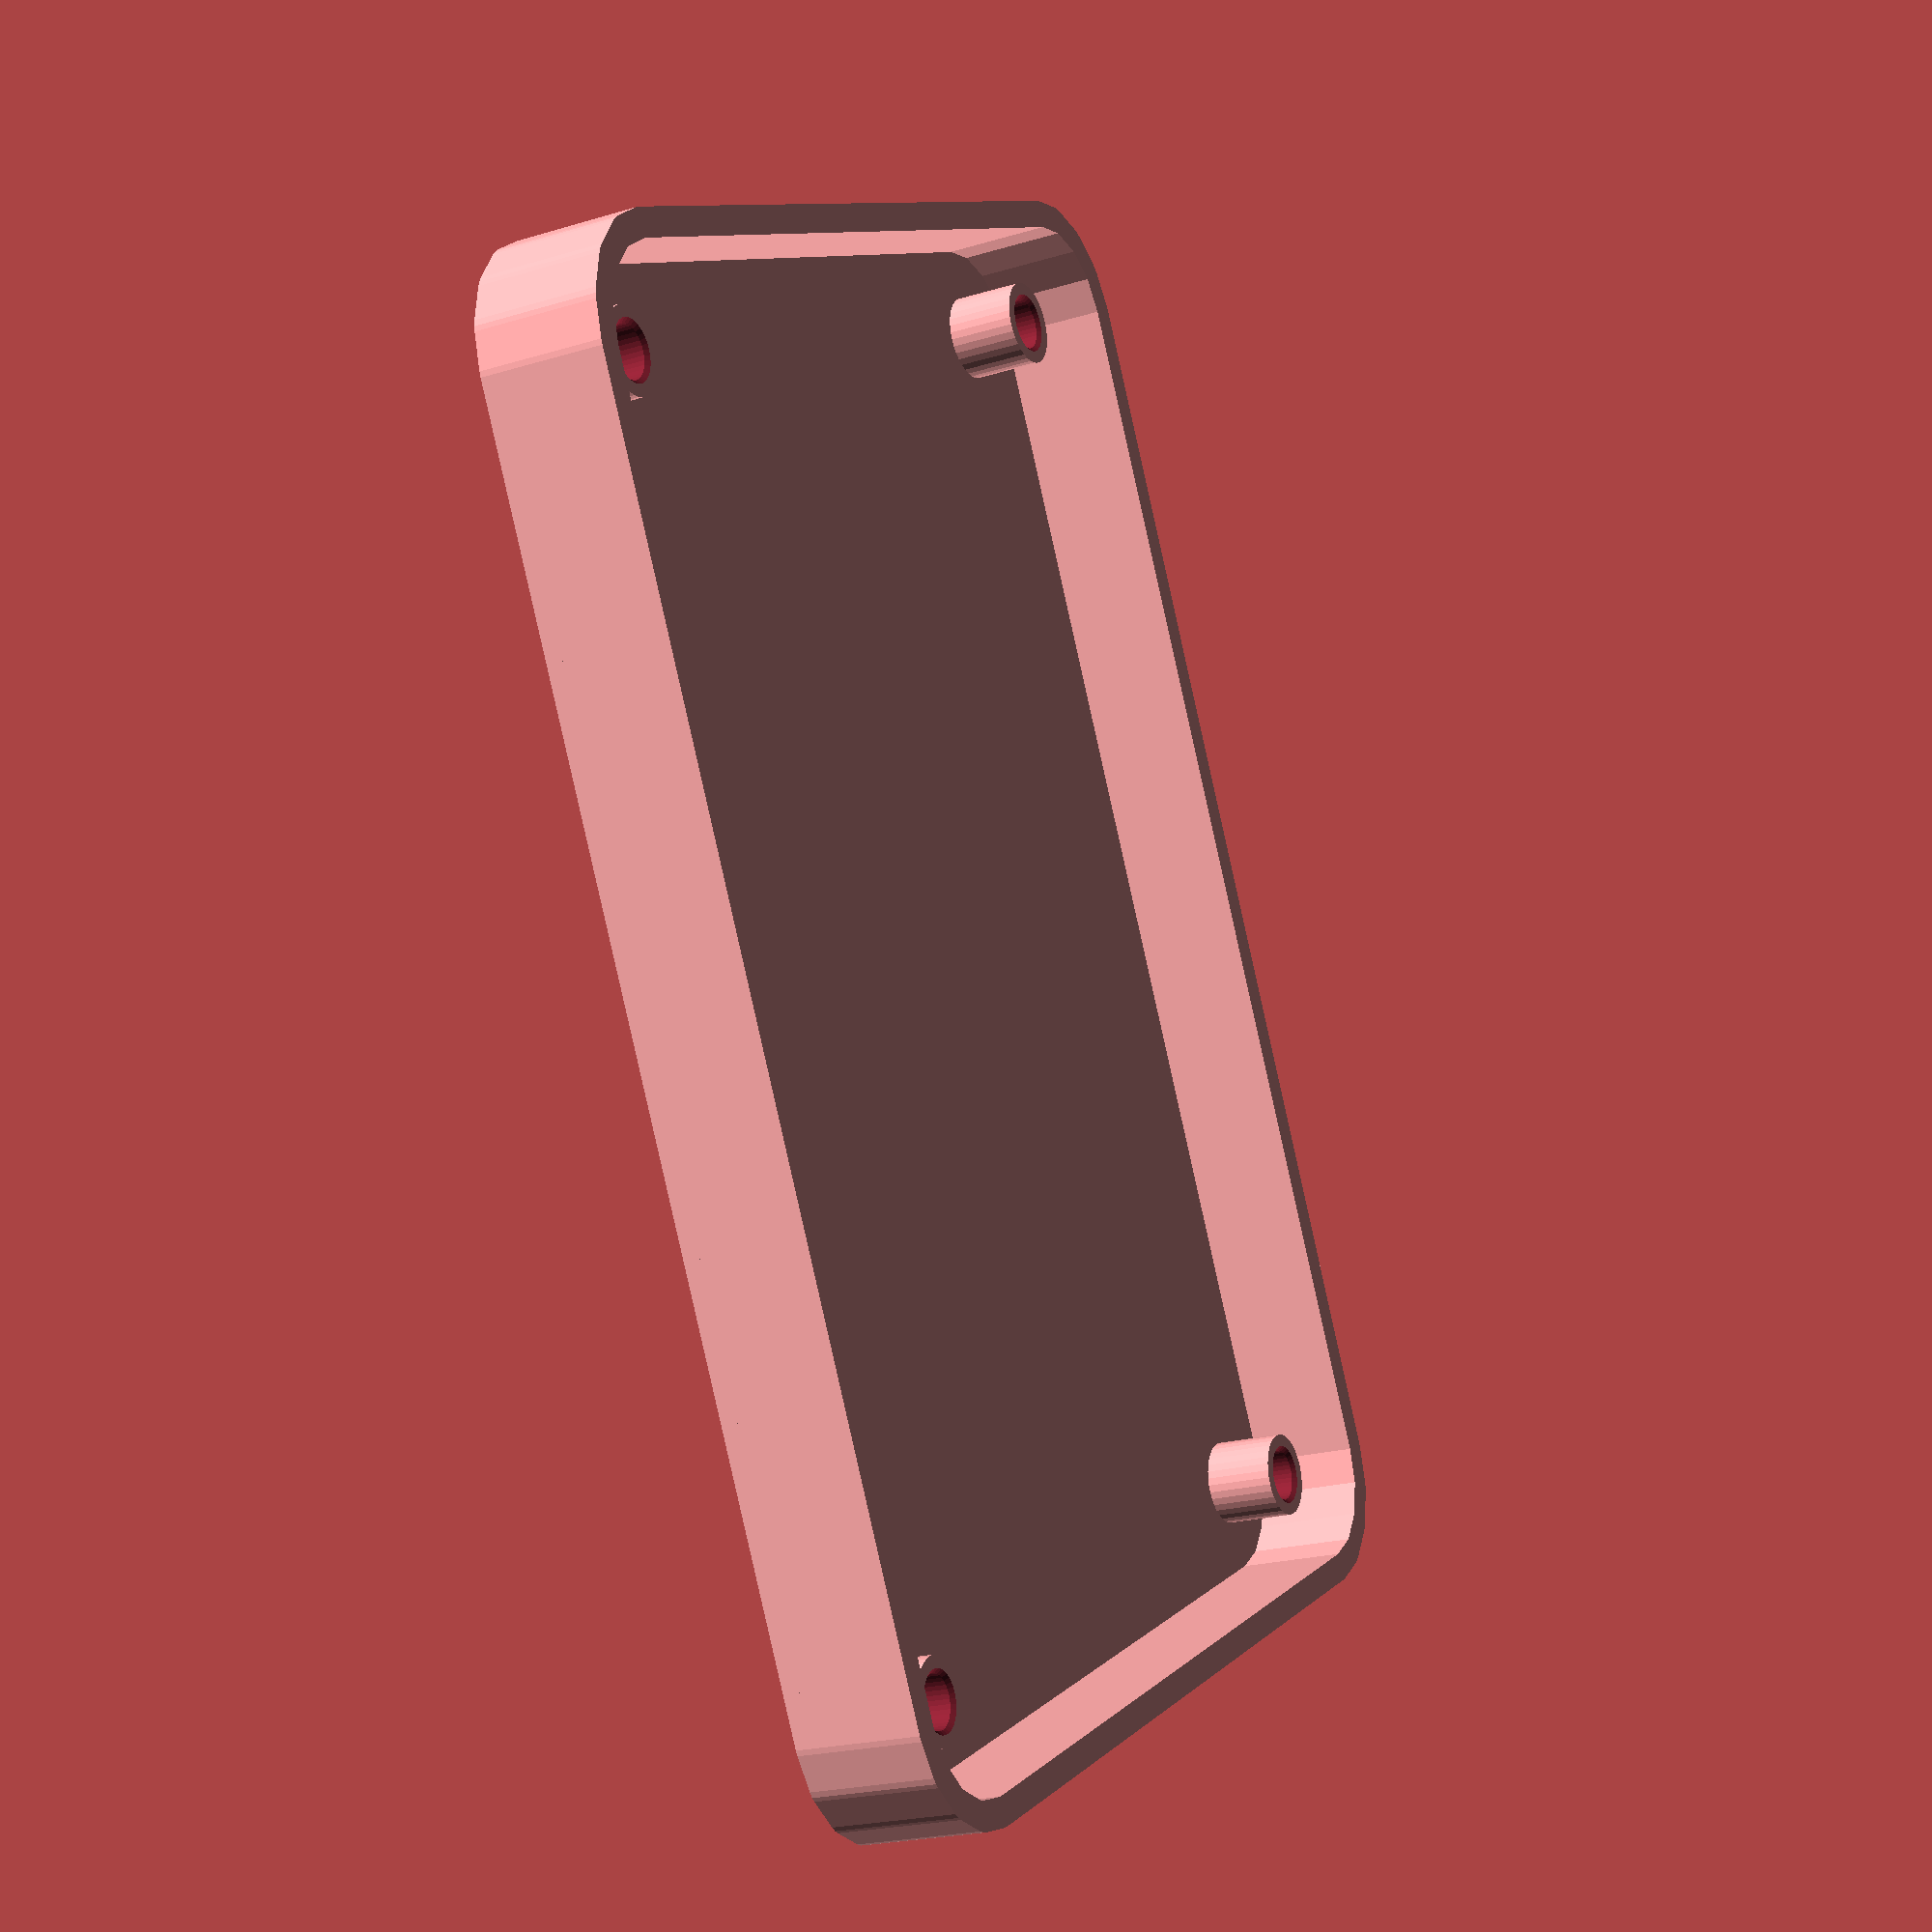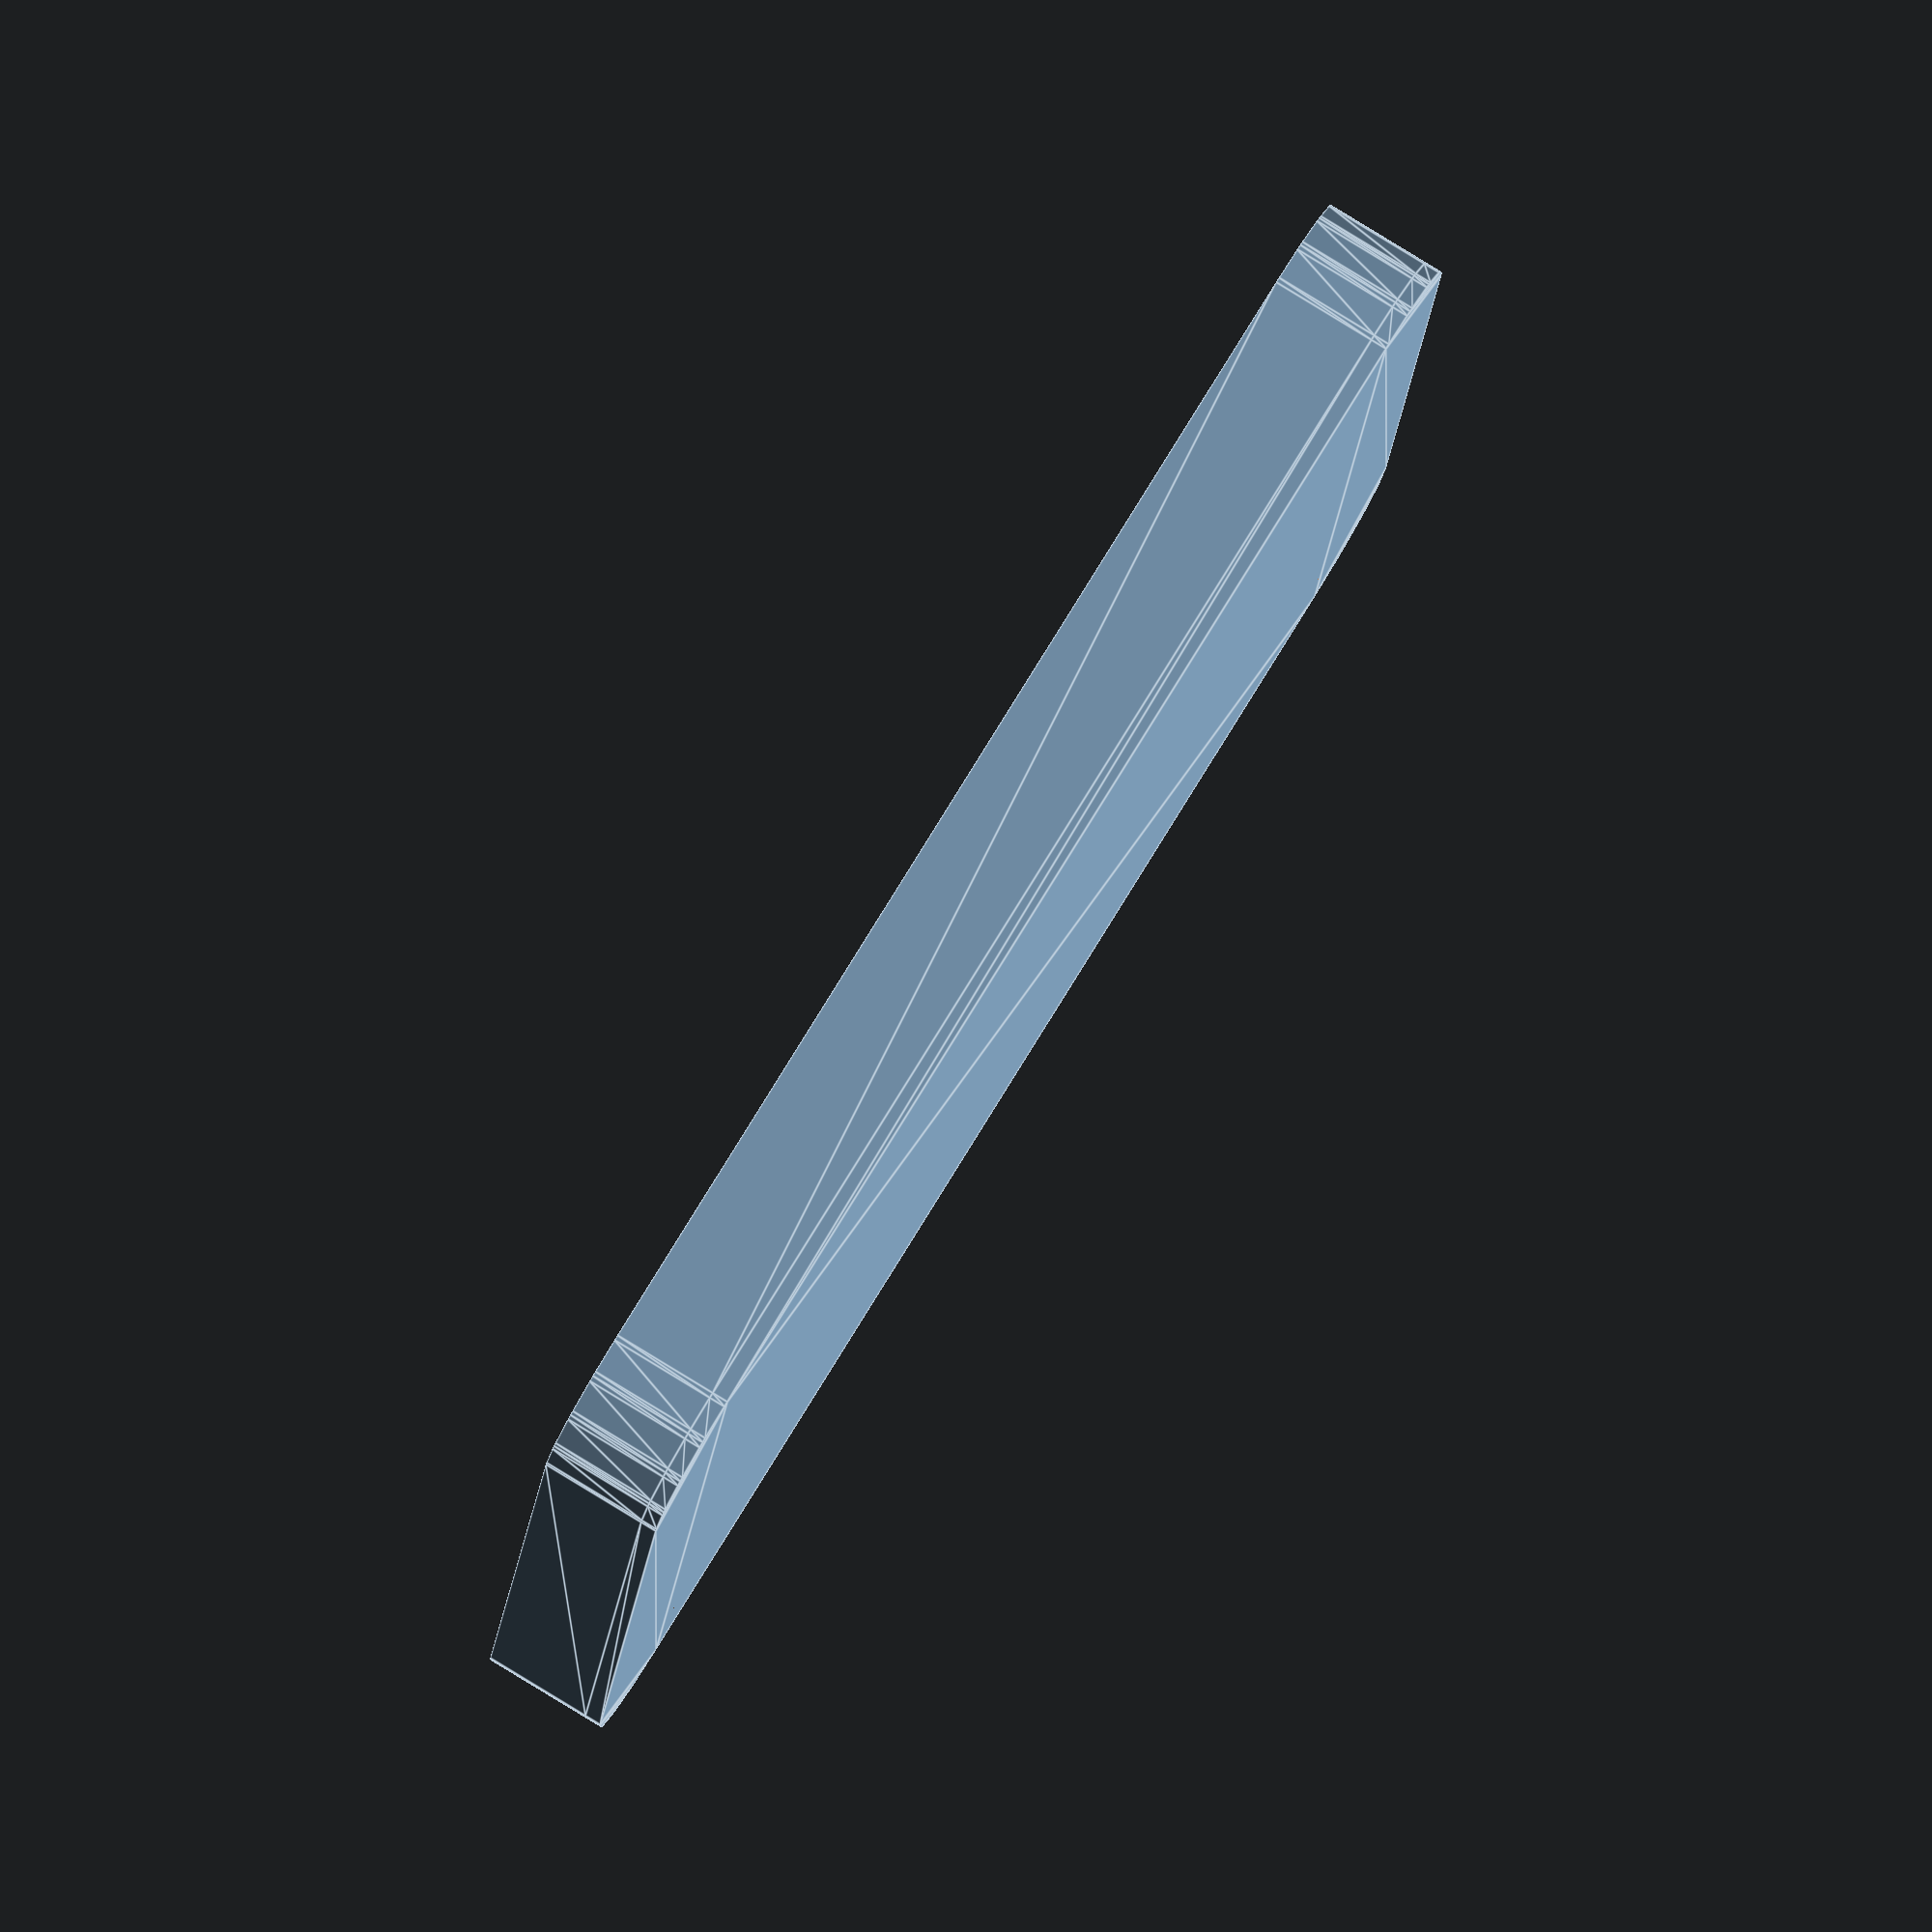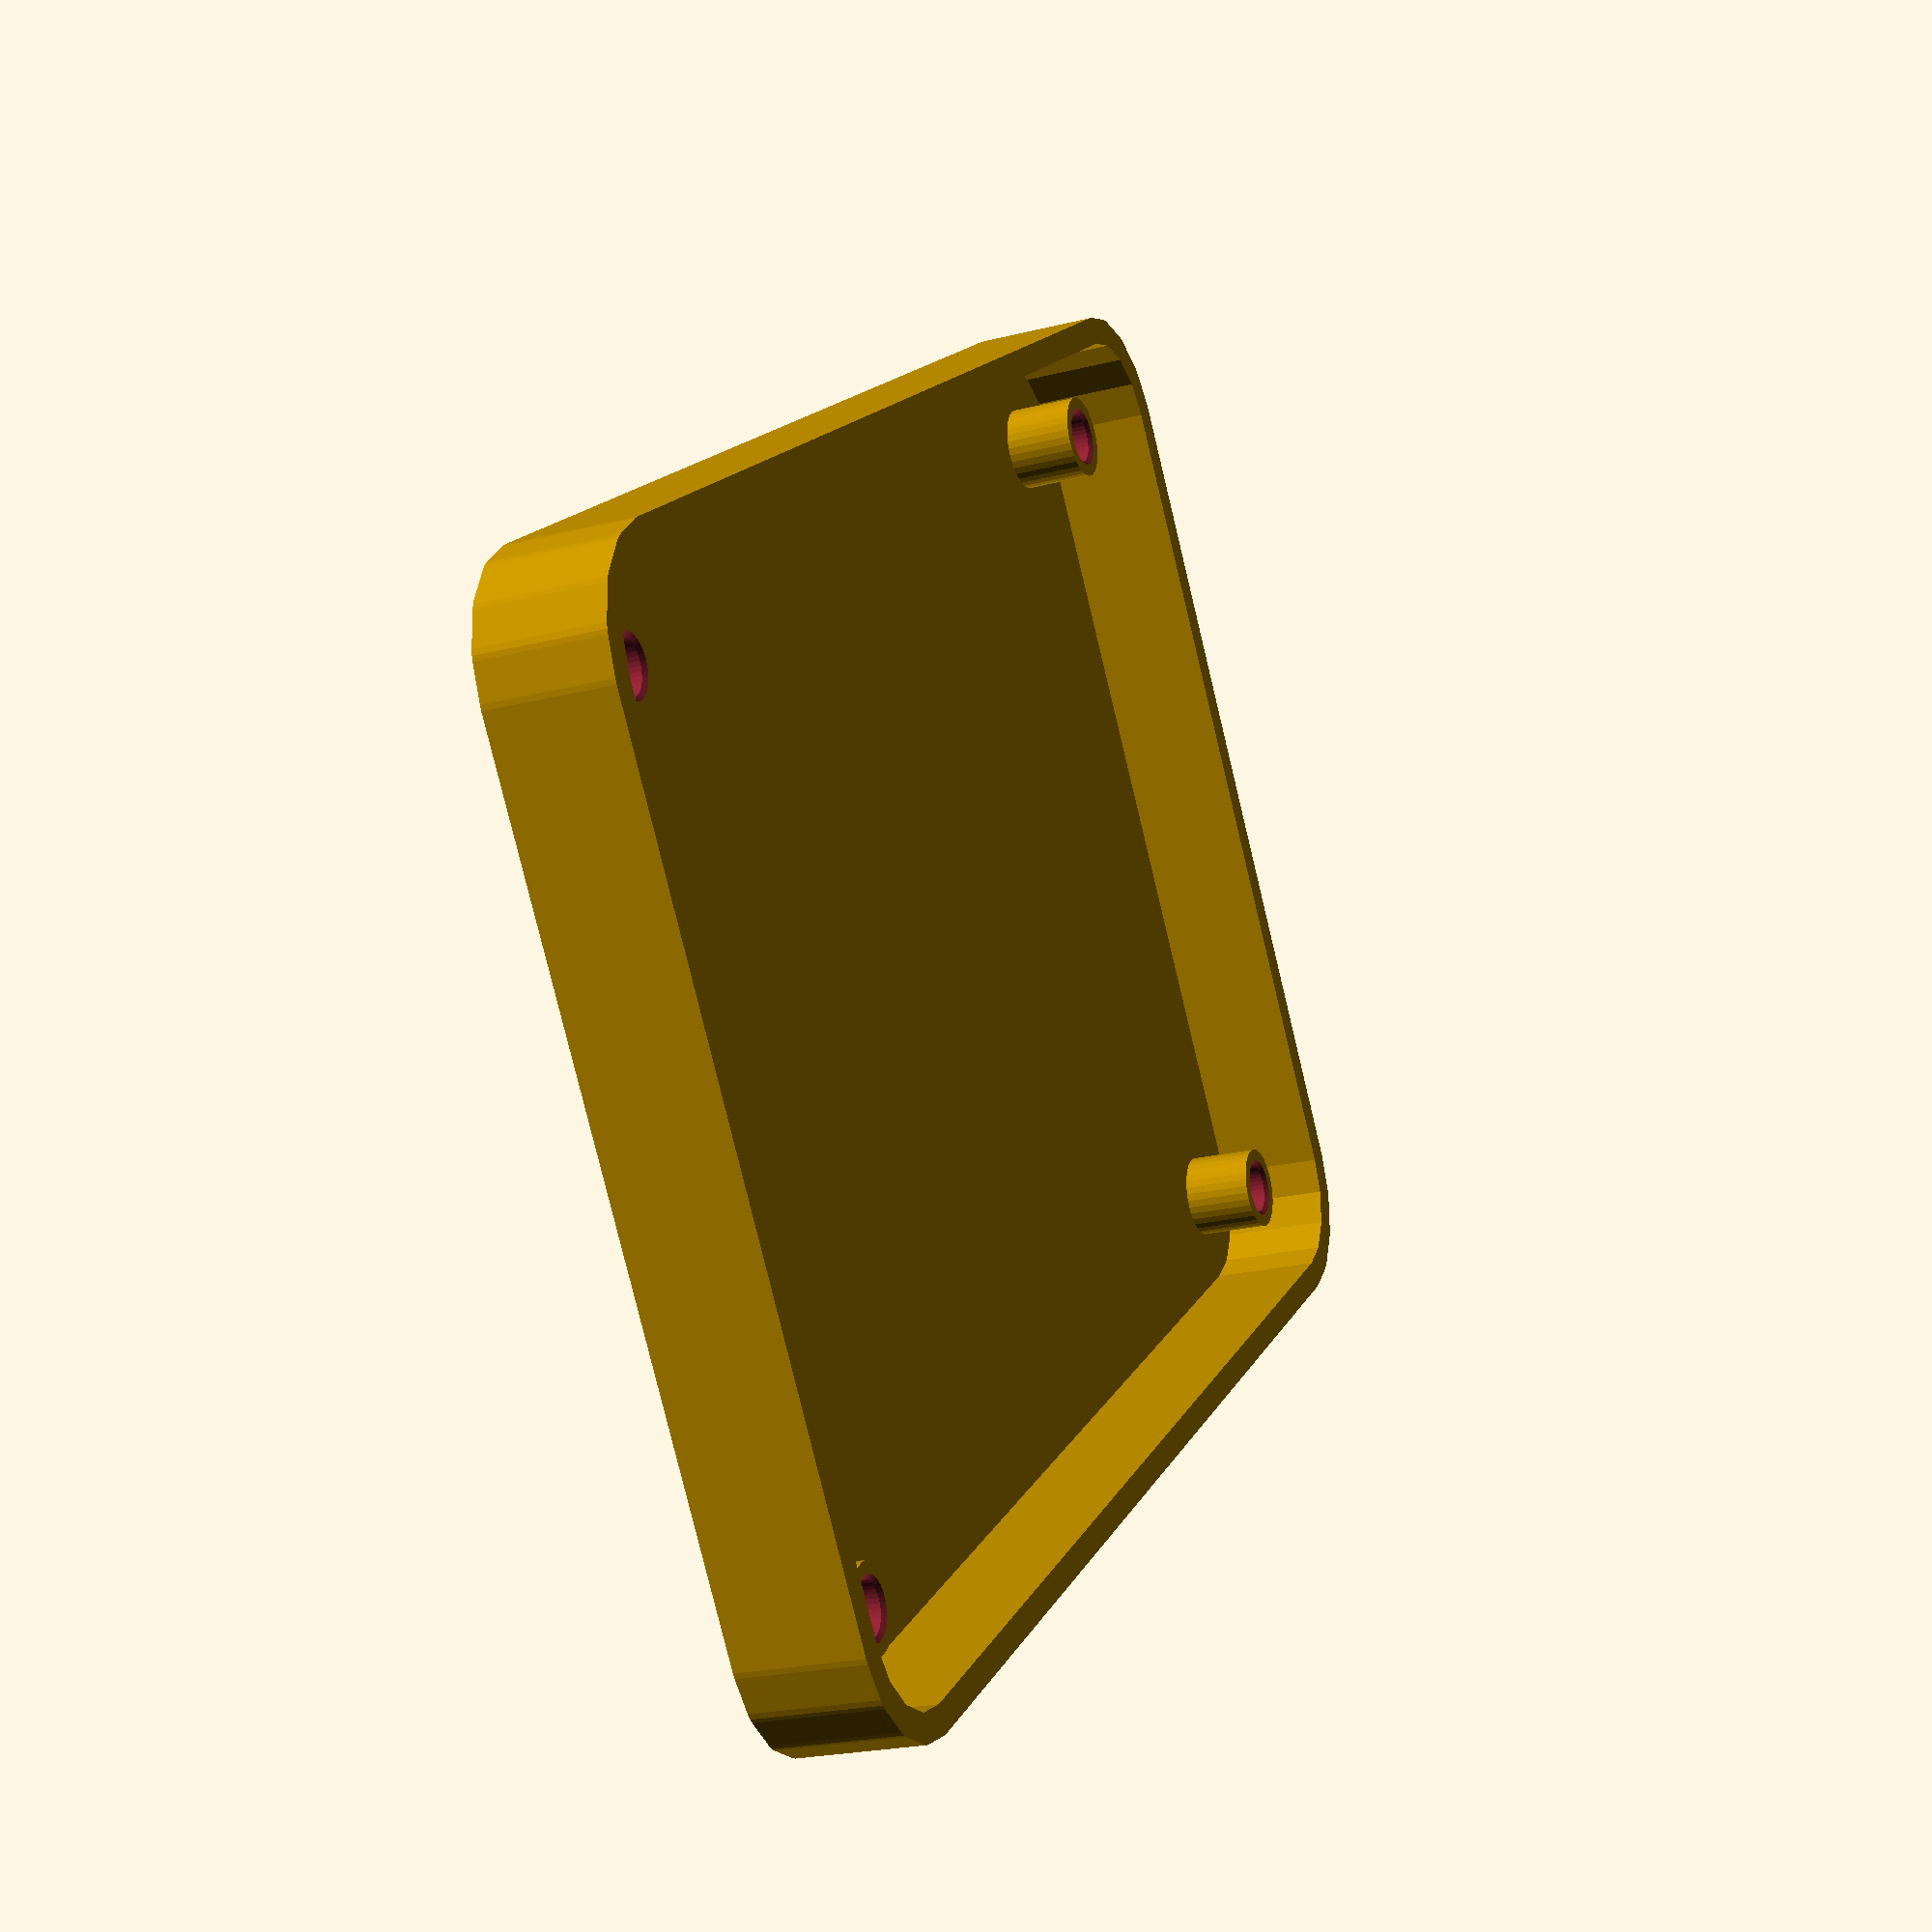
<openscad>
/* [Rendering options] */
// Show placeholder PCB in OpenSCAD preview
show_pcb = false;
// Lid mounting method
lid_model = "cap"; // [cap, inner-fit]
// Conditional rendering
render = "case"; // [all, case, lid]


/* [Dimensions] */
// Height of the PCB mounting stand-offs between the bottom of the case and the PCB
standoff_height = 5;
// PCB thickness
pcb_thickness = 1.6;
// Bottom layer thickness
floor_height = 1.2;
// Case wall thickness
wall_thickness = 2;
// Space between the top of the PCB and the top of the case
headroom = 0;

/* [M3 screws] */
// Outer diameter for the insert
insert_M3_diameter = 3.77;
// Depth of the insert
insert_M3_depth = 4.5;

/* [Hidden] */
$fa=$preview ? 10 : 4;
$fs=0.2;
inner_height = floor_height + standoff_height + pcb_thickness + headroom;

module wall (thickness, height) {
    linear_extrude(height, convexity=10) {
        difference() {
            offset(r=thickness)
                children();
            children();
        }
    }
}

module bottom(thickness, height) {
    linear_extrude(height, convexity=3) {
        offset(r=thickness)
            children();
    }
}

module lid(thickness, height, edge) {
    linear_extrude(height * 5, convexity=10) {
        offset(r=thickness)
            children();
    }
    translate([0,0,-edge])
    difference() {
        linear_extrude(edge, convexity=10) {
                offset(r=-0.2)
                children();
        }
        translate([0,0, -0.5])
         linear_extrude(edge+1, convexity=10) {
                offset(r=-1.2)
                children();
        }
    }
}


module box(wall_thick, bottom_layers, height) {
    if (render == "all" || render == "case") {
        translate([0,0, bottom_layers])
            wall(wall_thick, height) children();
        bottom(wall_thick, bottom_layers) children();
    }
    
    if (render == "all" || render == "lid") {
        translate([0, 0, height+bottom_layers+0.1])
        lid(wall_thick, bottom_layers, lid_model == "inner-fit" ? headroom-2.5: bottom_layers) 
            children();
    }
}

module mount(drill, space, height) {
    translate([0,0,height/2])
        difference() {
            cylinder(h=height, r=(space/2), center=true);
            cylinder(h=(height*2), r=(drill/2), center=true);
            
            translate([0, 0, height/2+0.01])
                children();
        }
        
}

module pcb() {
    thickness = 1.6;

    color("#009900")
    difference() {
        linear_extrude(thickness) {
            polygon(points = [[104.775,71.12], [200.025,71.12], [200.025,138.43], [104.775,138.43]]);
        }
    translate([107.95, 135.255, -1])
        cylinder(thickness+2, 1.5999999999999943, 1.5999999999999943);
    translate([196.85, 74.295, -1])
        cylinder(thickness+2, 1.5999999999999943, 1.5999999999999943);
    translate([196.85, 135.255, -1])
        cylinder(thickness+2, 1.5999999999999943, 1.5999999999999943);
    translate([107.95, 74.295, -1])
        cylinder(thickness+2, 1.5999999999999943, 1.5999999999999943);
    }
}

module case_outline() {
    polygon(points = [[107.95,141.986], [105.42275870971719,141.48330026563409], [103.280267,140.051733], [101.8486997343659,137.90924129028284], [101.346,135.382], [101.346,74.168], [101.84869973436591,71.64075870971719], [103.280267,69.498267], [105.42275870971719,68.06669973436591], [107.95,67.564], [196.85,67.564], [199.37724129028283,68.0666997343659], [201.519733,69.498267], [202.95130026563407,71.6407587097172], [203.454,74.168], [203.454,135.382], [202.9513002656341,137.90924129028284], [201.519733,140.051733], [199.37724129028283,141.4833002656341], [196.85,141.986], [107.95,141.986]]);
}

module Insert_M3() {
    translate([0, 0, -insert_M3_depth])
        cylinder(insert_M3_depth, insert_M3_diameter/2, insert_M3_diameter/2);
    translate([0, 0, -0.3])
        cylinder(0.3, insert_M3_diameter/2, insert_M3_diameter/2+0.3);
}

rotate([render == "lid" ? 180 : 0, 0, 0])
scale([1, -1, 1])
translate([-152.4, -104.77499999999999, 0]) {
    pcb_top = floor_height + standoff_height + pcb_thickness;

    difference() {
        box(wall_thickness, floor_height, inner_height) {
            case_outline();
        }

        translate([191.643, 105.28300000000002, inner_height+floor_height])
            cube([11.430000000000007, 52.07000000000001, floor_height + 12], center=true);
        translate([115.443, 105.41, inner_height+floor_height])
            cube([7.873999999999995, 65.024, floor_height + 12], center=true);
        
        /*translate([125,130,inner_height + floor_height + 8]) {
            rotate([180,0,0]) {
                
            linear_extrude(100) {
                text("PC-8033", size = 10);
            }
        }
        }*/
    }

    if (show_pcb && $preview) {
        translate([0, 0, floor_height + standoff_height])
            pcb();
    }

    if (render == "all" || render == "case") {
        // HOLE0 [('M3', 3)]
        translate([107.95, 135.255, floor_height])
        mount(3.2, 6.1, standoff_height)
            Insert_M3();
        // HOLE1 [('M3', 3)]
        translate([196.85, 74.295, floor_height])
        mount(3.2, 6.1, standoff_height)
            Insert_M3();
        // HOLE2 [('M3', 3)]
        translate([196.85, 135.255, floor_height])
        mount(3.2, 6.1, standoff_height)
            Insert_M3();
        // HOLE3 [('M3', 3)]
        translate([107.95, 74.295, floor_height])
        mount(3.2, 6.1, standoff_height)
            Insert_M3();
    }
}

</openscad>
<views>
elev=21.2 azim=62.6 roll=298.5 proj=p view=wireframe
elev=96.8 azim=353.0 roll=58.6 proj=o view=edges
elev=202.4 azim=144.4 roll=246.3 proj=p view=solid
</views>
